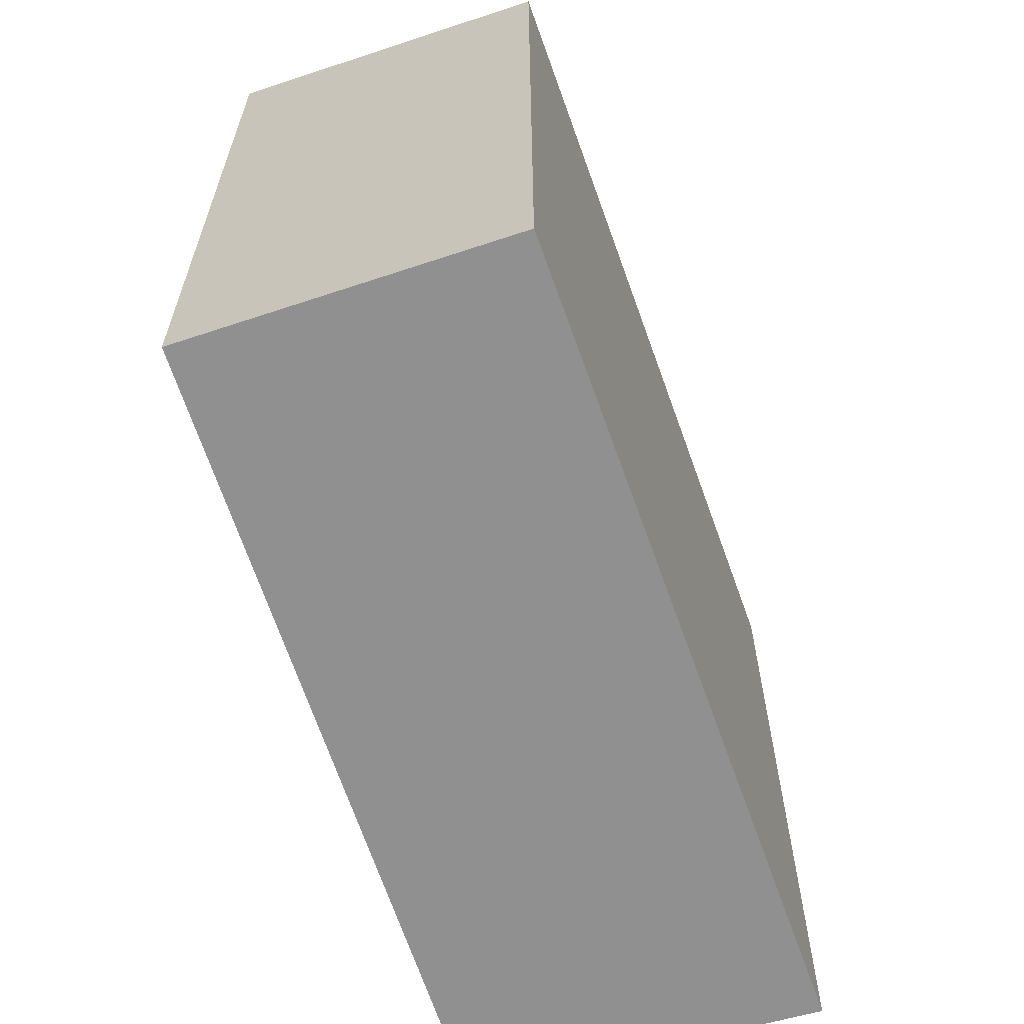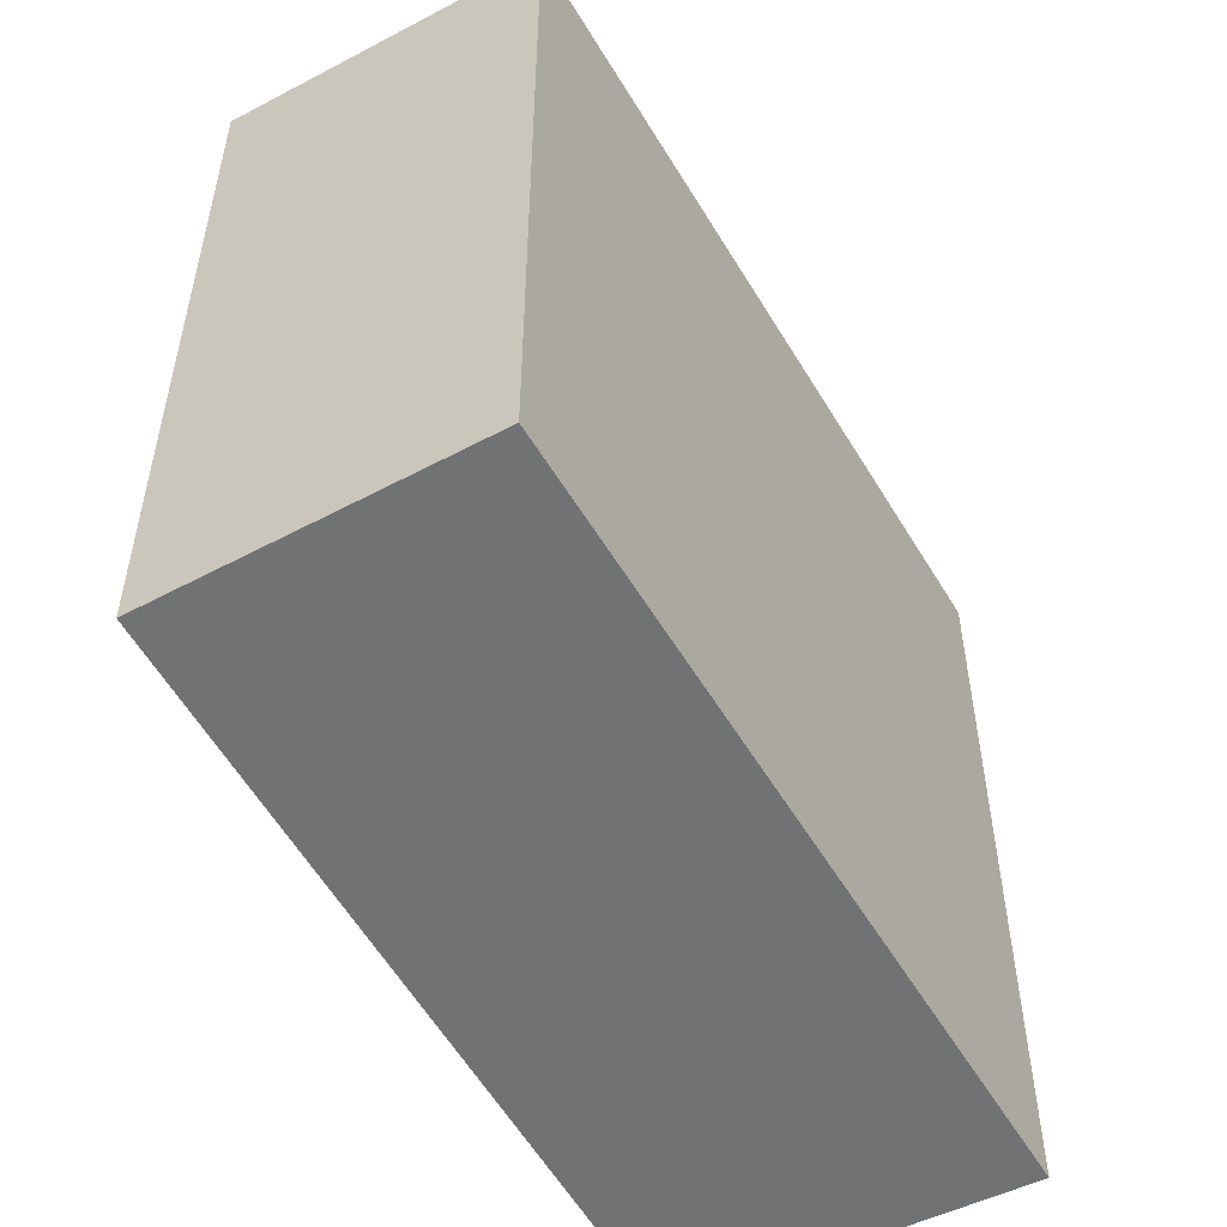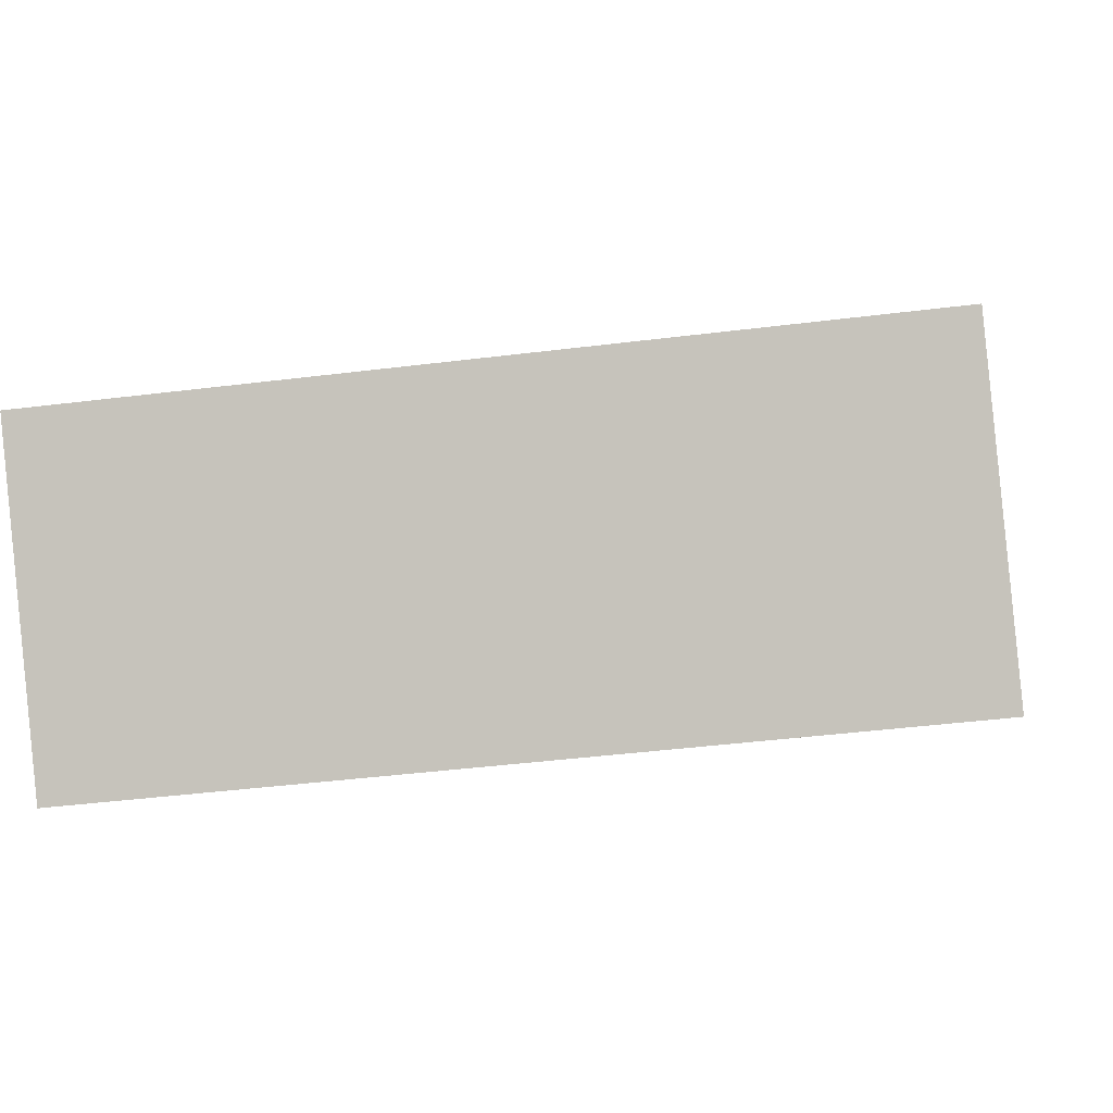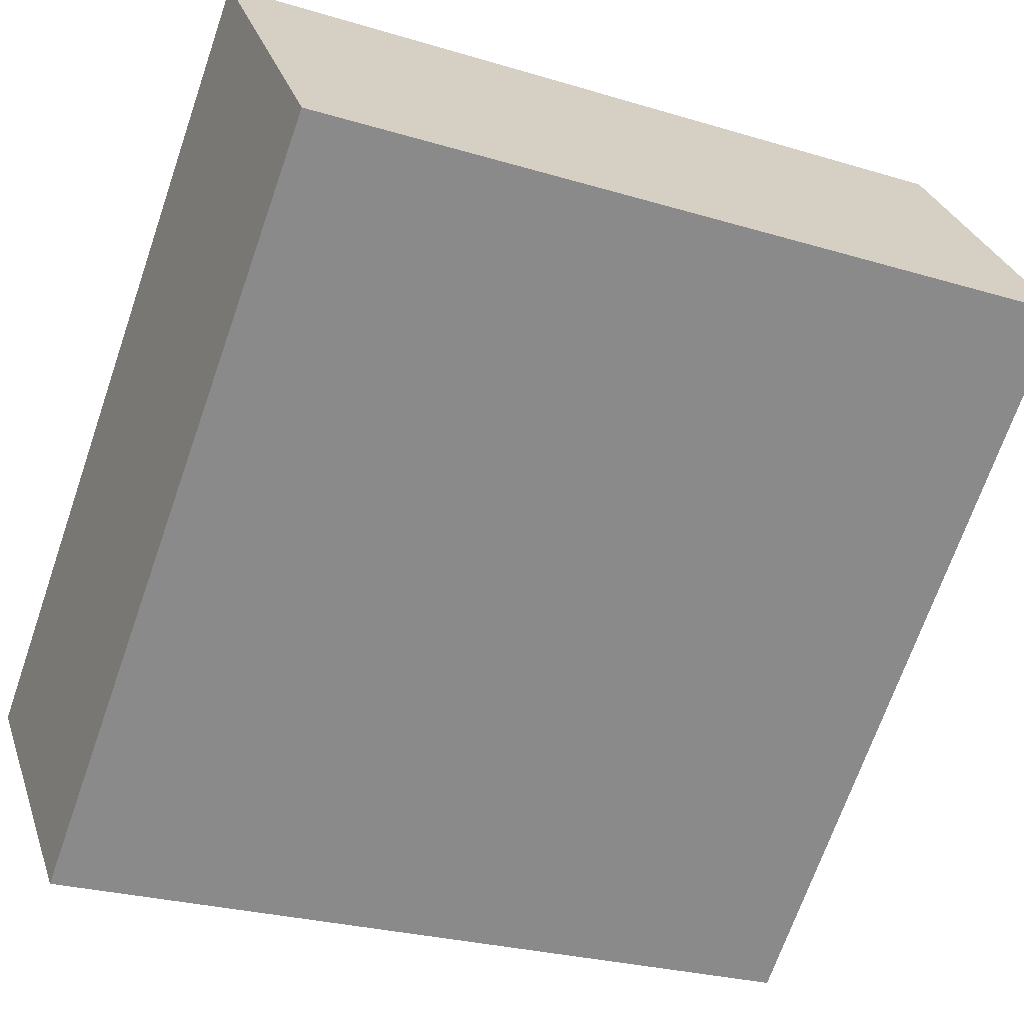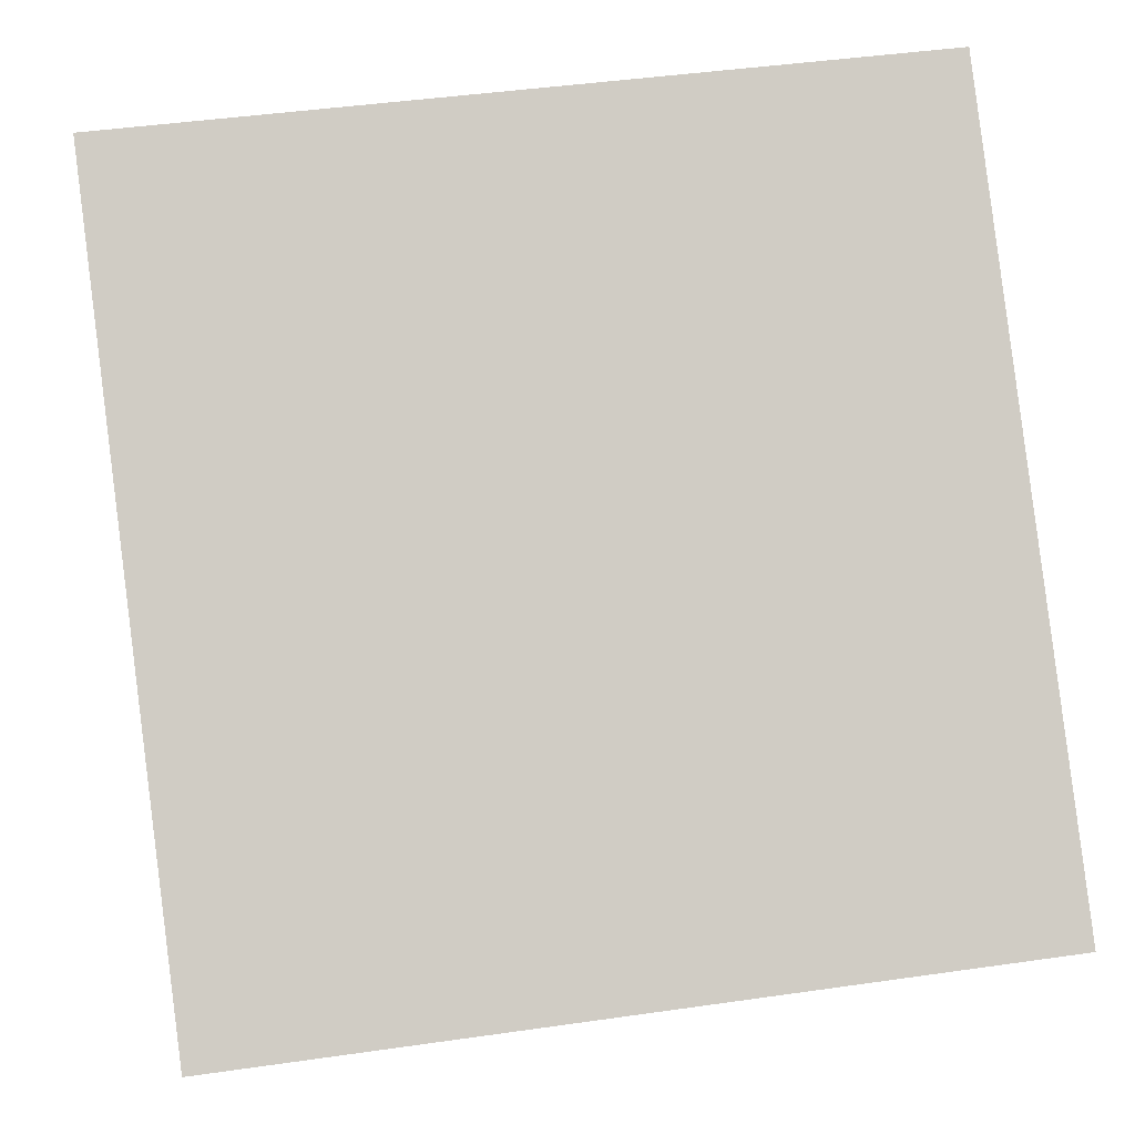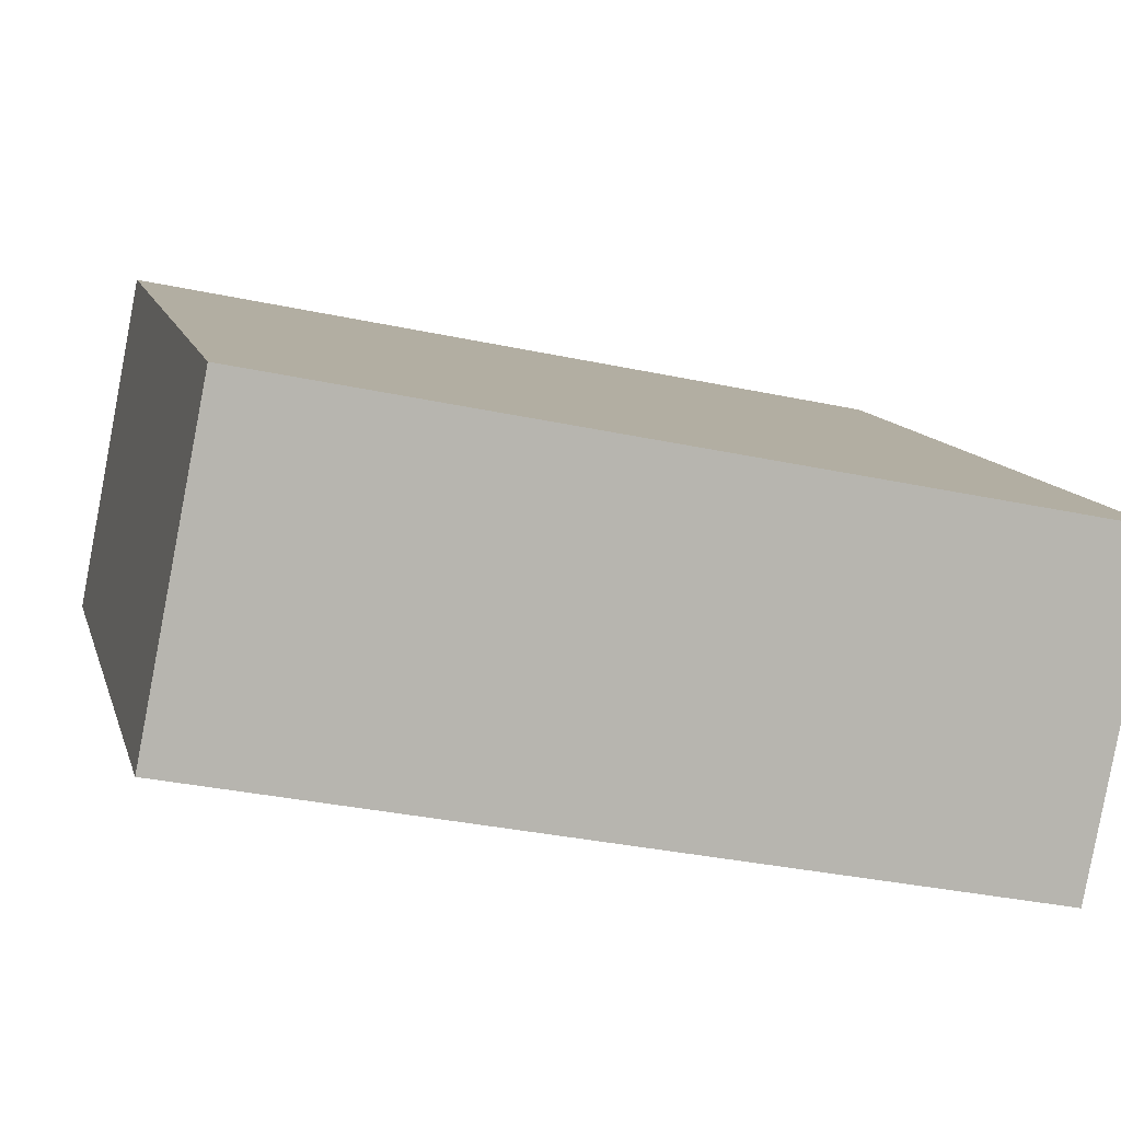
<metadata>
{"format":"obj","ext":"obj","renderer":"f3d","projection":"perspective","resolution":1024,"background":"white","views":[{"elev":-65.8,"azim":-112.8,"up":"+Y"},{"elev":-55.6,"azim":-102.0,"up":"+Y"},{"elev":-42.4,"azim":-81.5,"up":"+Z"},{"elev":-25.7,"azim":64.0,"up":"+Z"},{"elev":42.7,"azim":-99.8,"up":"+Z"},{"elev":-33.5,"azim":-106.4,"up":"+Z"}]}
</metadata>
<code>
v  5.154 5.064 1.758
v  0 5.064 3.101e-16
v  3.808 5.064 3.475
v  1.365 5.064 -1.556
v  3.808 -2.128e-16 3.475
v  5.154 -1.076e-16 1.758
v  1.365 9.528e-17 -1.556
v  0 0 0
g defaultobject
f 1 2 3
f 2 1 4
f 5 1 3
f 1 5 6
f 6 4 1
f 4 6 7
f 7 2 4
f 2 7 8
f 8 3 2
f 3 8 5
f 8 6 5
f 6 8 7

</code>
